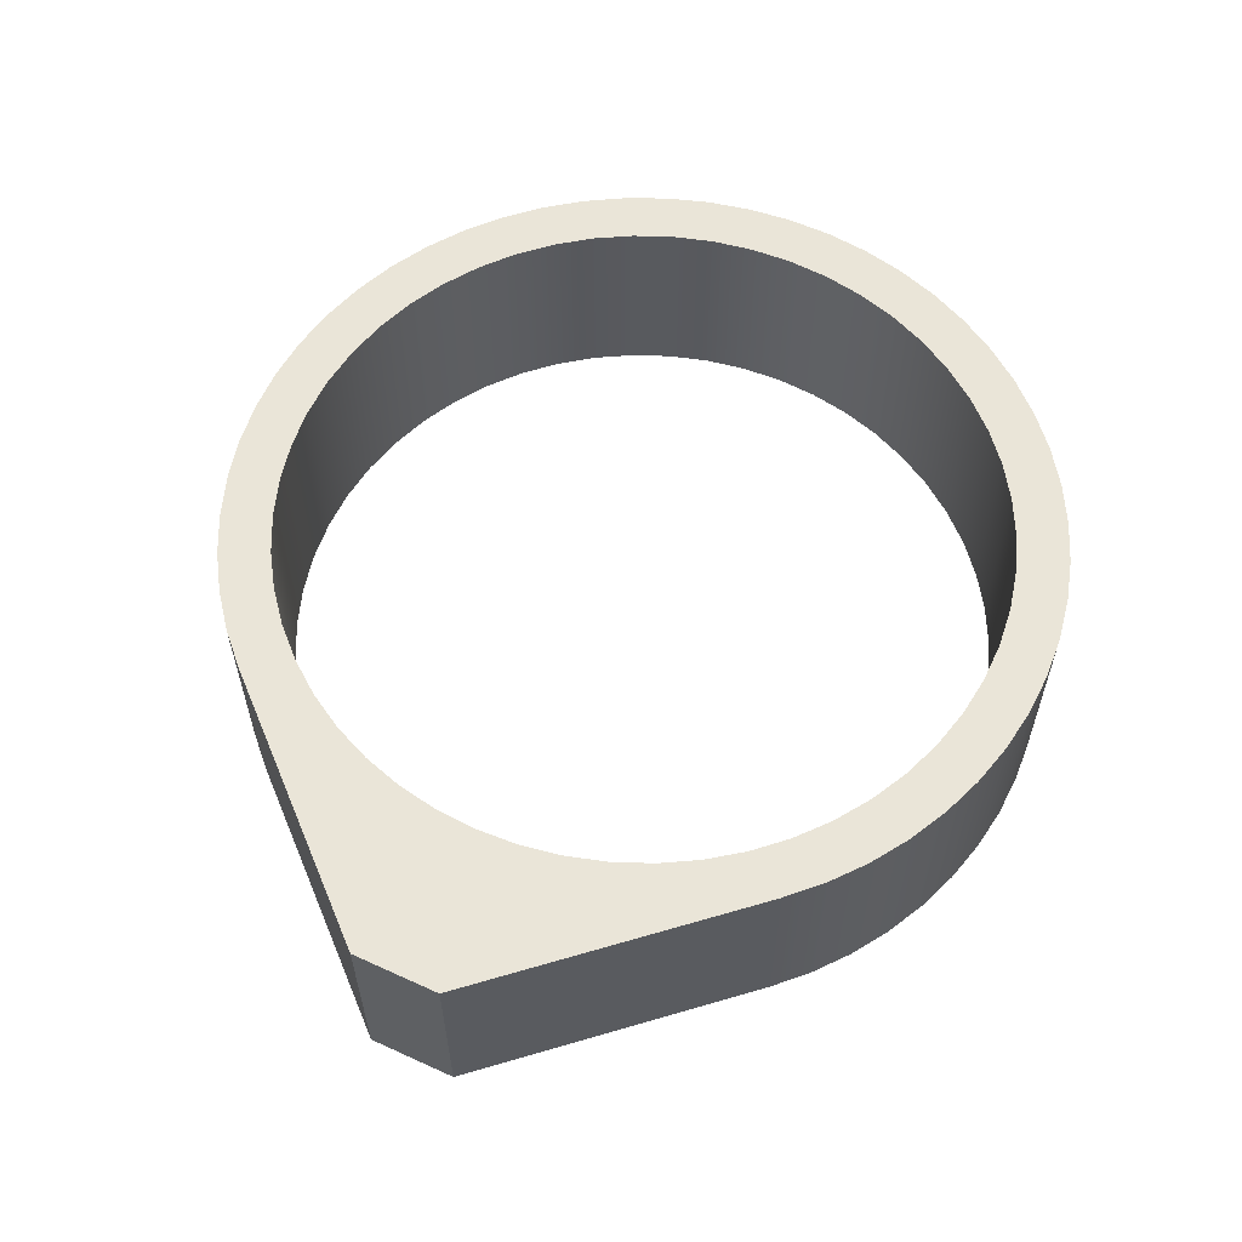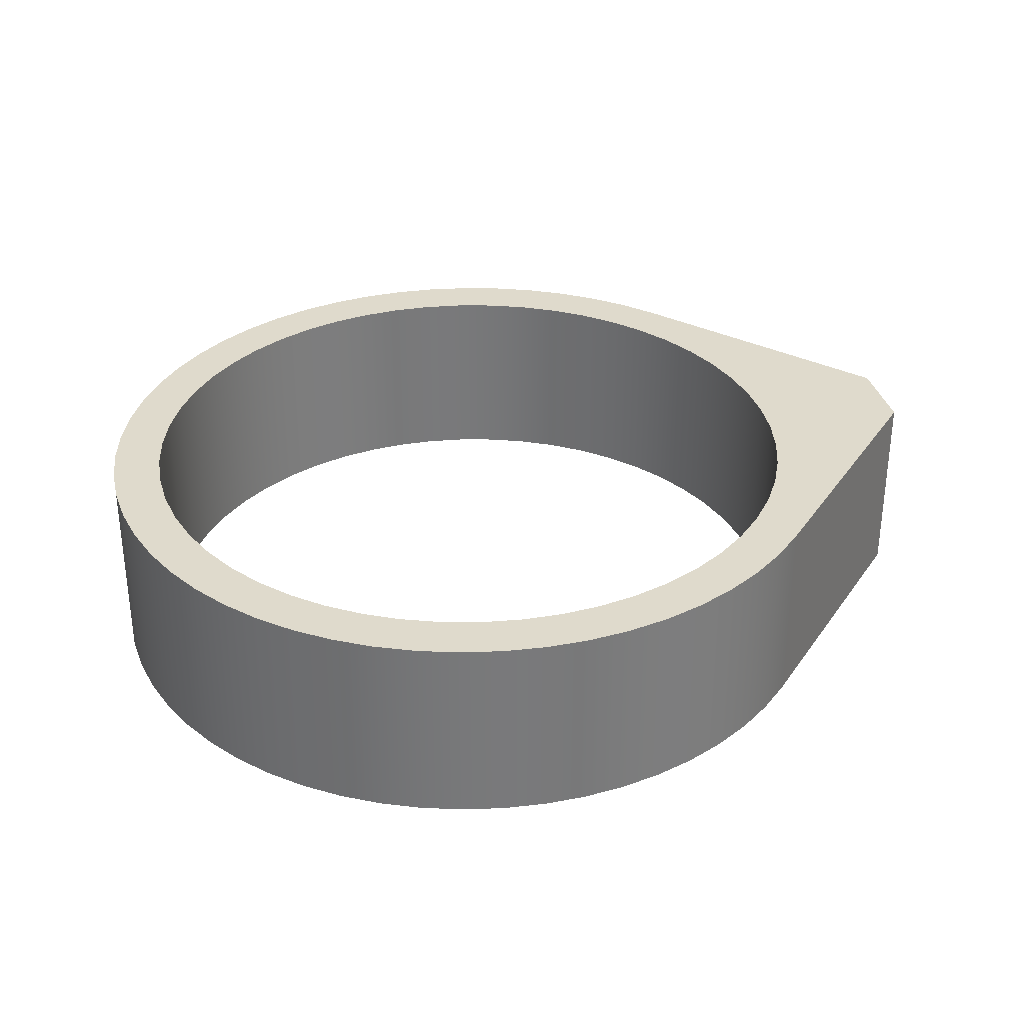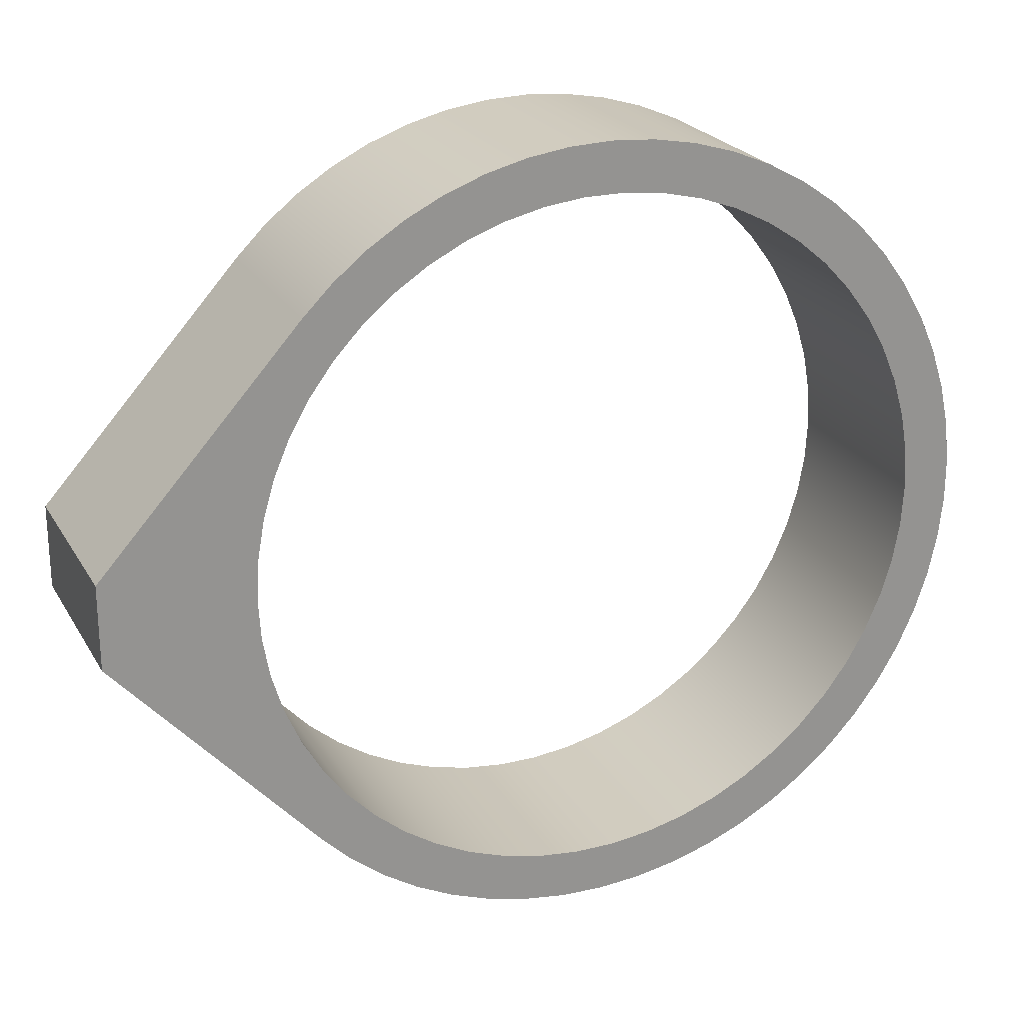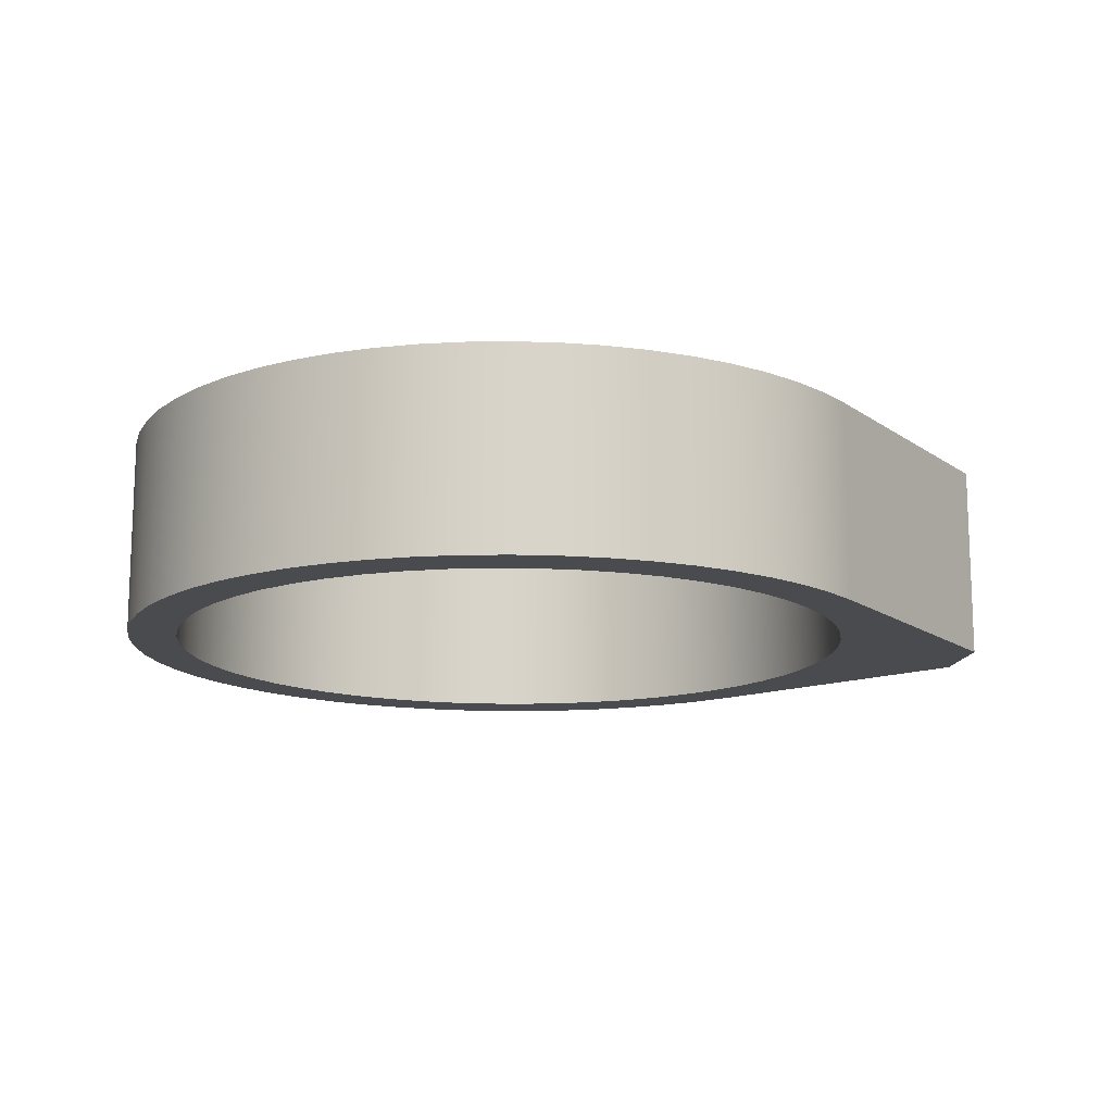
<metadata>
{"format":"obj","ext":"obj","renderer":"f3d","projection":"perspective","resolution":1024,"background":"white","views":[{"elev":59.2,"azim":-64.8,"up":"+Y"},{"elev":32.5,"azim":166.9,"up":"+Y"},{"elev":23.2,"azim":-23.2,"up":"+Z"},{"elev":-14.0,"azim":171.4,"up":"+Y"}]}
</metadata>
<code>
v -1.75 1 2.143e-16
v -1.738 1 0.2032
v -1.703 1 0.4036
v -1.644 1 0.5985
v -1.564 1 0.7854
v -1.462 1 0.9616
v -1.341 1 1.125
v -1.201 1 1.273
v -1.045 1 1.404
v -0.875 1 1.516
v -0.6931 1 1.607
v -0.5019 1 1.676
v -0.3039 1 1.723
v -0.1018 1 1.747
v 0.1018 1 1.747
v 0.3039 1 1.723
v 0.5019 1 1.676
v 0.6931 1 1.607
v 0.875 1 1.516
v 1.045 1 1.404
v 1.201 1 1.273
v 1.341 1 1.125
v 1.462 1 0.9616
v 1.564 1 0.7854
v 1.644 1 0.5985
v 1.703 1 0.4036
v 1.738 1 0.2032
v 1.75 1 0
v 1.738 1 -0.2032
v 1.703 1 -0.4036
v 1.644 1 -0.5985
v 1.564 1 -0.7854
v 1.462 1 -0.9616
v 1.341 1 -1.125
v 1.201 1 -1.273
v 1.045 1 -1.404
v 0.875 1 -1.516
v 0.6931 1 -1.607
v 0.5019 1 -1.676
v 0.3039 1 -1.723
v 0.1018 1 -1.747
v -0.1018 1 -1.747
v -0.3039 1 -1.723
v -0.5019 1 -1.676
v -0.6931 1 -1.607
v -0.875 1 -1.516
v -1.045 1 -1.404
v -1.201 1 -1.273
v -1.341 1 -1.125
v -1.462 1 -0.9616
v -1.564 1 -0.7854
v -1.644 1 -0.5985
v -1.703 1 -0.4036
v -1.738 1 -0.2032
v -1.75 0 2.143e-16
v -1.738 0 -0.2032
v -1.703 0 -0.4036
v -1.644 0 -0.5985
v -1.564 0 -0.7854
v -1.462 0 -0.9616
v -1.341 0 -1.125
v -1.201 0 -1.273
v -1.045 0 -1.404
v -0.875 0 -1.516
v -0.6931 0 -1.607
v -0.5019 0 -1.676
v -0.3039 0 -1.723
v -0.1018 0 -1.747
v 0.1018 0 -1.747
v 0.3039 0 -1.723
v 0.5019 0 -1.676
v 0.6931 0 -1.607
v 0.875 0 -1.516
v 1.045 0 -1.404
v 1.201 0 -1.273
v 1.341 0 -1.125
v 1.462 0 -0.9616
v 1.564 0 -0.7854
v 1.644 0 -0.5985
v 1.703 0 -0.4036
v 1.738 0 -0.2032
v 1.75 0 0
v 1.738 0 0.2032
v 1.703 0 0.4036
v 1.644 0 0.5985
v 1.564 0 0.7854
v 1.462 0 0.9616
v 1.341 0 1.125
v 1.201 0 1.273
v 1.045 0 1.404
v 0.875 0 1.516
v 0.6931 0 1.607
v 0.5019 0 1.676
v 0.3039 0 1.723
v 0.1018 0 1.747
v -0.1018 0 1.747
v -0.3039 0 1.723
v -0.5019 0 1.676
v -0.6931 0 1.607
v -0.875 0 1.516
v -1.045 0 1.404
v -1.201 0 1.273
v -1.341 0 1.125
v -1.462 0 0.9616
v -1.564 0 0.7854
v -1.644 0 0.5985
v -1.703 0 0.4036
v -1.738 0 0.2032
v -1.75 1 2.143e-16
v -1.75 0 2.143e-16
v -1.486 0 -1.339
v -2.5 0 -0.2132
v -2.5 1 -0.2132
v -1.486 1 -1.339
v -1.486 0 1.339
v -1.334 0 1.49
v -1.167 0 1.624
v -0.9873 0 1.739
v -0.7959 0 1.835
v -0.5953 0 1.909
v -0.3879 0 1.962
v -0.1761 0 1.992
v 0.0377 0 2
v 0.2511 0 1.984
v 0.4616 0 1.946
v 0.6669 0 1.886
v 0.8645 0 1.804
v 1.052 0 1.701
v 1.228 0 1.579
v 1.389 0 1.439
v 1.535 0 1.282
v 1.663 0 1.111
v 1.772 0 0.9265
v 1.861 0 0.7318
v 1.929 0 0.5288
v 1.974 0 0.3197
v 1.997 0 0.107
v 1.997 0 -0.107
v 1.974 0 -0.3197
v 1.929 0 -0.5288
v 1.861 0 -0.7318
v 1.772 0 -0.9265
v 1.663 0 -1.111
v 1.535 0 -1.282
v 1.389 0 -1.439
v 1.228 0 -1.579
v 1.052 0 -1.701
v 0.8645 0 -1.804
v 0.6669 0 -1.886
v 0.4616 0 -1.946
v 0.2511 0 -1.984
v 0.0377 0 -2
v -0.1761 0 -1.992
v -0.3879 0 -1.962
v -0.5953 0 -1.909
v -0.7959 0 -1.835
v -0.9873 0 -1.739
v -1.167 0 -1.624
v -1.334 0 -1.49
v -1.486 0 -1.339
v -1.486 1 -1.339
v -1.334 1 -1.49
v -1.167 1 -1.624
v -0.9873 1 -1.739
v -0.7959 1 -1.835
v -0.5953 1 -1.909
v -0.3879 1 -1.962
v -0.1761 1 -1.992
v 0.0377 1 -2
v 0.2511 1 -1.984
v 0.4616 1 -1.946
v 0.6669 1 -1.886
v 0.8645 1 -1.804
v 1.052 1 -1.701
v 1.228 1 -1.579
v 1.389 1 -1.439
v 1.535 1 -1.282
v 1.663 1 -1.111
v 1.772 1 -0.9265
v 1.861 1 -0.7318
v 1.929 1 -0.5288
v 1.974 1 -0.3197
v 1.997 1 -0.107
v 1.997 1 0.107
v 1.974 1 0.3197
v 1.929 1 0.5288
v 1.861 1 0.7318
v 1.772 1 0.9265
v 1.663 1 1.111
v 1.535 1 1.282
v 1.389 1 1.439
v 1.228 1 1.579
v 1.052 1 1.701
v 0.8645 1 1.804
v 0.6669 1 1.886
v 0.4616 1 1.946
v 0.2511 1 1.984
v 0.0377 1 2
v -0.1761 1 1.992
v -0.3879 1 1.962
v -0.5953 1 1.909
v -0.7959 1 1.835
v -0.9873 1 1.739
v -1.167 1 1.624
v -1.334 1 1.49
v -1.486 1 1.339
v -2.5 0 0.2132
v -1.486 0 1.339
v -1.486 1 1.339
v -2.5 1 0.2132
v -2.5 0 -0.2132
v -2.5 0 0.2132
v -2.5 1 0.2132
v -2.5 1 -0.2132
v -1.75 1 2.143e-16
v -1.738 1 -0.2032
v -1.703 1 -0.4036
v -1.644 1 -0.5985
v -1.564 1 -0.7854
v -1.462 1 -0.9616
v -1.341 1 -1.125
v -1.201 1 -1.273
v -1.045 1 -1.404
v -0.875 1 -1.516
v -0.6931 1 -1.607
v -0.5019 1 -1.676
v -0.3039 1 -1.723
v -0.1018 1 -1.747
v 0.1018 1 -1.747
v 0.3039 1 -1.723
v 0.5019 1 -1.676
v 0.6931 1 -1.607
v 0.875 1 -1.516
v 1.045 1 -1.404
v 1.201 1 -1.273
v 1.341 1 -1.125
v 1.462 1 -0.9616
v 1.564 1 -0.7854
v 1.644 1 -0.5985
v 1.703 1 -0.4036
v 1.738 1 -0.2032
v 1.75 1 0
v 1.738 1 0.2032
v 1.703 1 0.4036
v 1.644 1 0.5985
v 1.564 1 0.7854
v 1.462 1 0.9616
v 1.341 1 1.125
v 1.201 1 1.273
v 1.045 1 1.404
v 0.875 1 1.516
v 0.6931 1 1.607
v 0.5019 1 1.676
v 0.3039 1 1.723
v 0.1018 1 1.747
v -0.1018 1 1.747
v -0.3039 1 1.723
v -0.5019 1 1.676
v -0.6931 1 1.607
v -0.875 1 1.516
v -1.045 1 1.404
v -1.201 1 1.273
v -1.341 1 1.125
v -1.462 1 0.9616
v -1.564 1 0.7854
v -1.644 1 0.5985
v -1.703 1 0.4036
v -1.738 1 0.2032
v -2.5 1 -0.2132
v -2.5 1 0.2132
v -1.486 1 1.339
v -1.334 1 1.49
v -1.167 1 1.624
v -0.9873 1 1.739
v -0.7959 1 1.835
v -0.5953 1 1.909
v -0.3879 1 1.962
v -0.1761 1 1.992
v 0.0377 1 2
v 0.2511 1 1.984
v 0.4616 1 1.946
v 0.6669 1 1.886
v 0.8645 1 1.804
v 1.052 1 1.701
v 1.228 1 1.579
v 1.389 1 1.439
v 1.535 1 1.282
v 1.663 1 1.111
v 1.772 1 0.9265
v 1.861 1 0.7318
v 1.929 1 0.5288
v 1.974 1 0.3197
v 1.997 1 0.107
v 1.997 1 -0.107
v 1.974 1 -0.3197
v 1.929 1 -0.5288
v 1.861 1 -0.7318
v 1.772 1 -0.9265
v 1.663 1 -1.111
v 1.535 1 -1.282
v 1.389 1 -1.439
v 1.228 1 -1.579
v 1.052 1 -1.701
v 0.8645 1 -1.804
v 0.6669 1 -1.886
v 0.4616 1 -1.946
v 0.2511 1 -1.984
v 0.0377 1 -2
v -0.1761 1 -1.992
v -0.3879 1 -1.962
v -0.5953 1 -1.909
v -0.7959 1 -1.835
v -0.9873 1 -1.739
v -1.167 1 -1.624
v -1.334 1 -1.49
v -1.486 1 -1.339
v -1.75 0 2.143e-16
v -1.738 0 0.2032
v -1.703 0 0.4036
v -1.644 0 0.5985
v -1.564 0 0.7854
v -1.462 0 0.9616
v -1.341 0 1.125
v -1.201 0 1.273
v -1.045 0 1.404
v -0.875 0 1.516
v -0.6931 0 1.607
v -0.5019 0 1.676
v -0.3039 0 1.723
v -0.1018 0 1.747
v 0.1018 0 1.747
v 0.3039 0 1.723
v 0.5019 0 1.676
v 0.6931 0 1.607
v 0.875 0 1.516
v 1.045 0 1.404
v 1.201 0 1.273
v 1.341 0 1.125
v 1.462 0 0.9616
v 1.564 0 0.7854
v 1.644 0 0.5985
v 1.703 0 0.4036
v 1.738 0 0.2032
v 1.75 0 0
v 1.738 0 -0.2032
v 1.703 0 -0.4036
v 1.644 0 -0.5985
v 1.564 0 -0.7854
v 1.462 0 -0.9616
v 1.341 0 -1.125
v 1.201 0 -1.273
v 1.045 0 -1.404
v 0.875 0 -1.516
v 0.6931 0 -1.607
v 0.5019 0 -1.676
v 0.3039 0 -1.723
v 0.1018 0 -1.747
v -0.1018 0 -1.747
v -0.3039 0 -1.723
v -0.5019 0 -1.676
v -0.6931 0 -1.607
v -0.875 0 -1.516
v -1.045 0 -1.404
v -1.201 0 -1.273
v -1.341 0 -1.125
v -1.462 0 -0.9616
v -1.564 0 -0.7854
v -1.644 0 -0.5985
v -1.703 0 -0.4036
v -1.738 0 -0.2032
v -2.5 0 0.2132
v -2.5 0 -0.2132
v -1.486 0 -1.339
v -1.334 0 -1.49
v -1.167 0 -1.624
v -0.9873 0 -1.739
v -0.7959 0 -1.835
v -0.5953 0 -1.909
v -0.3879 0 -1.962
v -0.1761 0 -1.992
v 0.0377 0 -2
v 0.2511 0 -1.984
v 0.4616 0 -1.946
v 0.6669 0 -1.886
v 0.8645 0 -1.804
v 1.052 0 -1.701
v 1.228 0 -1.579
v 1.389 0 -1.439
v 1.535 0 -1.282
v 1.663 0 -1.111
v 1.772 0 -0.9265
v 1.861 0 -0.7318
v 1.929 0 -0.5288
v 1.974 0 -0.3197
v 1.997 0 -0.107
v 1.997 0 0.107
v 1.974 0 0.3197
v 1.929 0 0.5288
v 1.861 0 0.7318
v 1.772 0 0.9265
v 1.663 0 1.111
v 1.535 0 1.282
v 1.389 0 1.439
v 1.228 0 1.579
v 1.052 0 1.701
v 0.8645 0 1.804
v 0.6669 0 1.886
v 0.4616 0 1.946
v 0.2511 0 1.984
v 0.0377 0 2
v -0.1761 0 1.992
v -0.3879 0 1.962
v -0.5953 0 1.909
v -0.7959 0 1.835
v -0.9873 0 1.739
v -1.167 0 1.624
v -1.334 0 1.49
v -1.486 0 1.339
g 7d086c1a-e2b2-11ea-aeec-54bf646e7e1f
f 2 108 1
f 1 108 110
f 109 55 54
f 54 55 56
f 54 56 53
f 53 56 57
f 53 57 52
f 52 57 58
f 52 58 51
f 51 58 59
f 51 59 50
f 50 59 60
f 50 60 49
f 49 60 61
f 49 61 48
f 48 61 62
f 48 62 47
f 47 62 63
f 47 63 46
f 46 63 64
f 46 64 45
f 45 64 65
f 45 65 44
f 44 65 66
f 44 66 43
f 43 66 67
f 43 67 42
f 42 67 68
f 42 68 41
f 41 68 69
f 41 69 40
f 40 69 70
f 40 70 39
f 39 70 71
f 39 71 38
f 38 71 72
f 38 72 37
f 37 72 73
f 37 73 36
f 36 73 74
f 36 74 35
f 35 74 75
f 35 75 34
f 34 75 76
f 34 76 33
f 33 76 77
f 33 77 32
f 32 77 78
f 32 78 31
f 31 78 79
f 31 79 30
f 30 79 80
f 30 80 29
f 29 80 81
f 29 81 28
f 28 81 82
f 28 82 27
f 27 82 83
f 27 83 26
f 26 83 84
f 26 84 25
f 25 84 85
f 25 85 24
f 24 85 86
f 24 86 23
f 23 86 87
f 23 87 22
f 22 87 88
f 22 88 21
f 21 88 89
f 21 89 20
f 20 89 90
f 20 90 19
f 19 90 91
f 19 91 18
f 18 91 92
f 18 92 17
f 17 92 93
f 17 93 16
f 16 93 94
f 16 94 15
f 15 94 95
f 15 95 14
f 14 95 96
f 14 96 13
f 13 96 97
f 13 97 12
f 12 97 98
f 12 98 11
f 11 98 99
f 11 99 10
f 10 99 100
f 10 100 9
f 9 100 101
f 9 101 8
f 8 101 102
f 8 102 7
f 7 102 103
f 7 103 6
f 6 103 104
f 6 104 5
f 5 104 105
f 5 105 4
f 4 105 106
f 4 106 3
f 3 106 107
f 3 107 2
f 2 107 108
g 7d10a950-e2b2-11ea-bf4b-54bf646e7e1f
f 111 112 114
f 114 112 113
g 7d18bf50-e2b2-11ea-ace2-54bf646e7e1f
f 206 115 205
f 205 115 116
f 205 116 204
f 204 116 117
f 204 117 203
f 203 117 118
f 203 118 202
f 202 118 119
f 202 119 201
f 201 119 120
f 201 120 200
f 200 120 121
f 200 121 199
f 199 121 122
f 199 122 198
f 198 122 123
f 198 123 197
f 197 123 124
f 197 124 196
f 196 124 125
f 196 125 195
f 195 125 126
f 195 126 194
f 194 126 127
f 194 127 193
f 193 127 128
f 193 128 192
f 192 128 129
f 192 129 191
f 191 129 130
f 191 130 190
f 190 130 131
f 190 131 189
f 189 131 132
f 189 132 188
f 188 132 133
f 188 133 187
f 187 133 134
f 187 134 186
f 186 134 135
f 186 135 185
f 185 135 136
f 185 136 184
f 184 136 137
f 184 137 183
f 183 137 138
f 183 138 182
f 182 138 139
f 182 139 181
f 181 139 140
f 181 140 180
f 180 140 141
f 180 141 179
f 179 141 142
f 179 142 178
f 178 142 143
f 178 143 177
f 177 143 144
f 177 144 176
f 176 144 145
f 176 145 175
f 175 145 146
f 175 146 174
f 174 146 147
f 174 147 173
f 173 147 148
f 173 148 172
f 172 148 149
f 172 149 171
f 171 149 150
f 171 150 170
f 170 150 151
f 170 151 169
f 169 151 152
f 169 152 168
f 168 152 153
f 168 153 167
f 167 153 154
f 167 154 166
f 166 154 155
f 166 155 165
f 165 155 156
f 165 156 164
f 164 156 157
f 164 157 163
f 163 157 158
f 163 158 162
f 162 158 159
f 162 159 161
f 161 159 160
g 7d568ab8-e2b2-11ea-a05c-54bf646e7e1f
f 207 208 210
f 210 208 209
g 7d60c3a8-e2b2-11ea-9218-54bf646e7e1f
f 211 212 214
f 214 212 213
g 7d68d9d2-e2b2-11ea-806a-54bf646e7e1f
f 216 269 215
f 215 269 270
f 215 270 268
f 268 270 267
f 267 270 266
f 266 270 265
f 265 270 271
f 265 271 264
f 264 271 263
f 263 271 262
f 262 271 272
f 262 272 261
f 261 272 273
f 261 273 260
f 260 273 274
f 260 274 259
f 259 274 275
f 259 275 258
f 258 275 276
f 258 276 277
f 216 217 269
f 269 217 218
f 269 218 219
f 269 219 316
f 316 219 220
f 316 220 221
f 221 222 316
f 316 222 315
f 315 222 223
f 315 223 314
f 314 223 224
f 314 224 313
f 313 224 225
f 313 225 312
f 312 225 226
f 312 226 311
f 311 226 310
f 310 226 227
f 310 227 309
f 309 227 228
f 309 228 308
f 308 228 229
f 308 229 307
f 307 229 230
f 307 230 306
f 306 230 231
f 306 231 305
f 305 231 232
f 305 232 304
f 304 232 233
f 304 233 303
f 303 233 234
f 303 234 302
f 302 234 235
f 302 235 301
f 301 235 300
f 300 235 236
f 300 236 299
f 299 236 237
f 299 237 298
f 298 237 238
f 298 238 297
f 297 238 239
f 297 239 296
f 296 239 240
f 296 240 295
f 295 240 241
f 295 241 294
f 294 241 242
f 294 242 293
f 293 242 243
f 293 243 292
f 292 243 244
f 292 244 291
f 291 244 245
f 291 245 290
f 290 245 246
f 290 246 289
f 289 246 247
f 289 247 288
f 288 247 248
f 288 248 287
f 287 248 249
f 287 249 286
f 286 249 285
f 285 249 250
f 285 250 284
f 284 250 251
f 284 251 283
f 283 251 252
f 283 252 282
f 282 252 253
f 282 253 281
f 281 253 254
f 281 254 280
f 280 254 255
f 280 255 279
f 279 255 256
f 279 256 278
f 278 256 257
f 278 257 277
f 277 257 258
g 7d70c8f0-e2b2-11ea-8f74-54bf646e7e1f
f 318 371 317
f 317 371 372
f 317 372 370
f 370 372 369
f 369 372 368
f 368 372 367
f 367 372 373
f 367 373 366
f 366 373 365
f 365 373 364
f 364 373 374
f 364 374 363
f 363 374 375
f 363 375 362
f 362 375 376
f 362 376 361
f 361 376 377
f 361 377 360
f 360 377 378
f 360 378 379
f 318 319 371
f 371 319 320
f 371 320 321
f 371 321 418
f 418 321 322
f 418 322 323
f 323 324 418
f 418 324 417
f 417 324 325
f 417 325 416
f 416 325 326
f 416 326 415
f 415 326 327
f 415 327 414
f 414 327 328
f 414 328 413
f 413 328 412
f 412 328 329
f 412 329 411
f 411 329 330
f 411 330 410
f 410 330 331
f 410 331 409
f 409 331 332
f 409 332 408
f 408 332 333
f 408 333 407
f 407 333 334
f 407 334 406
f 406 334 335
f 406 335 405
f 405 335 336
f 405 336 404
f 404 336 337
f 404 337 403
f 403 337 402
f 402 337 338
f 402 338 401
f 401 338 339
f 401 339 400
f 400 339 340
f 400 340 399
f 399 340 341
f 399 341 398
f 398 341 342
f 398 342 397
f 397 342 343
f 397 343 396
f 396 343 344
f 396 344 395
f 395 344 345
f 395 345 394
f 394 345 346
f 394 346 393
f 393 346 347
f 393 347 392
f 392 347 348
f 392 348 391
f 391 348 349
f 391 349 390
f 390 349 350
f 390 350 389
f 389 350 351
f 389 351 388
f 388 351 387
f 387 351 352
f 387 352 386
f 386 352 353
f 386 353 385
f 385 353 354
f 385 354 384
f 384 354 355
f 384 355 383
f 383 355 356
f 383 356 382
f 382 356 357
f 382 357 381
f 381 357 358
f 381 358 380
f 380 358 359
f 380 359 379
f 379 359 360

</code>
